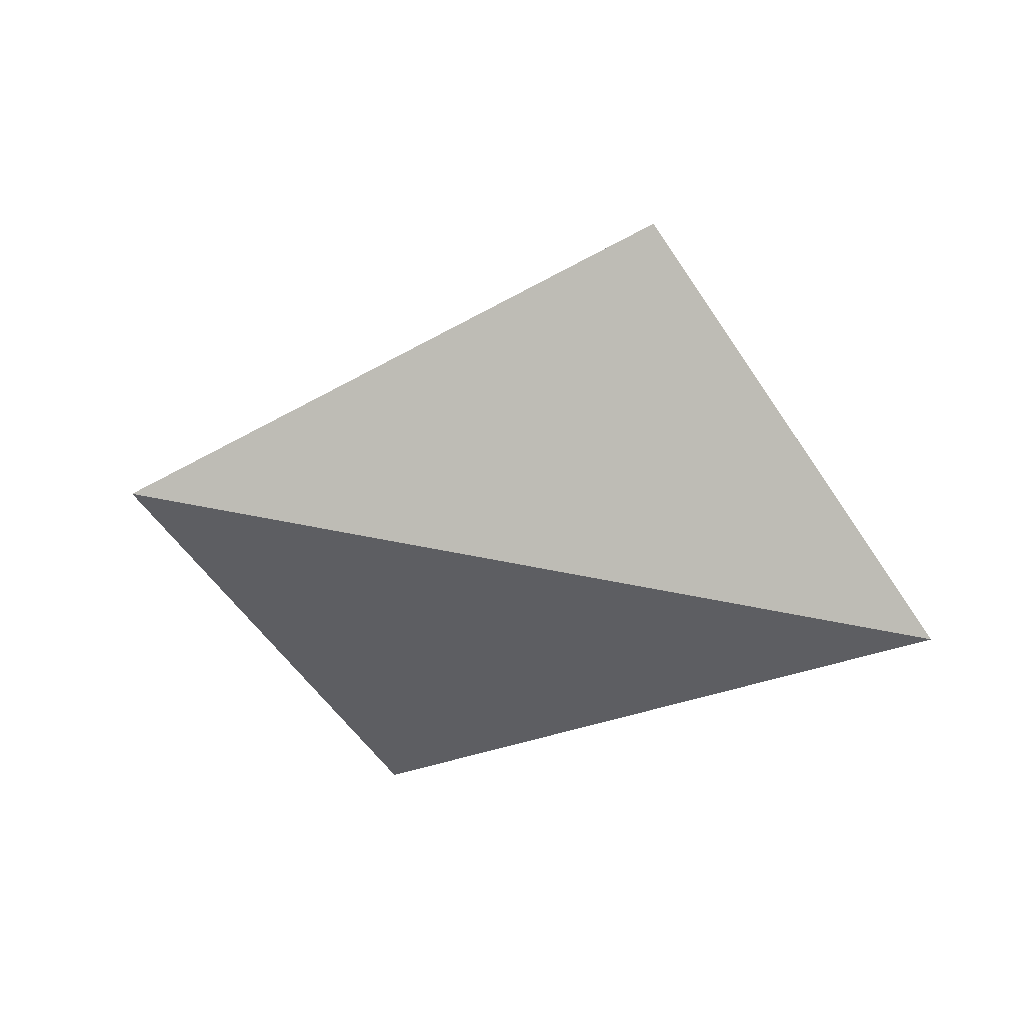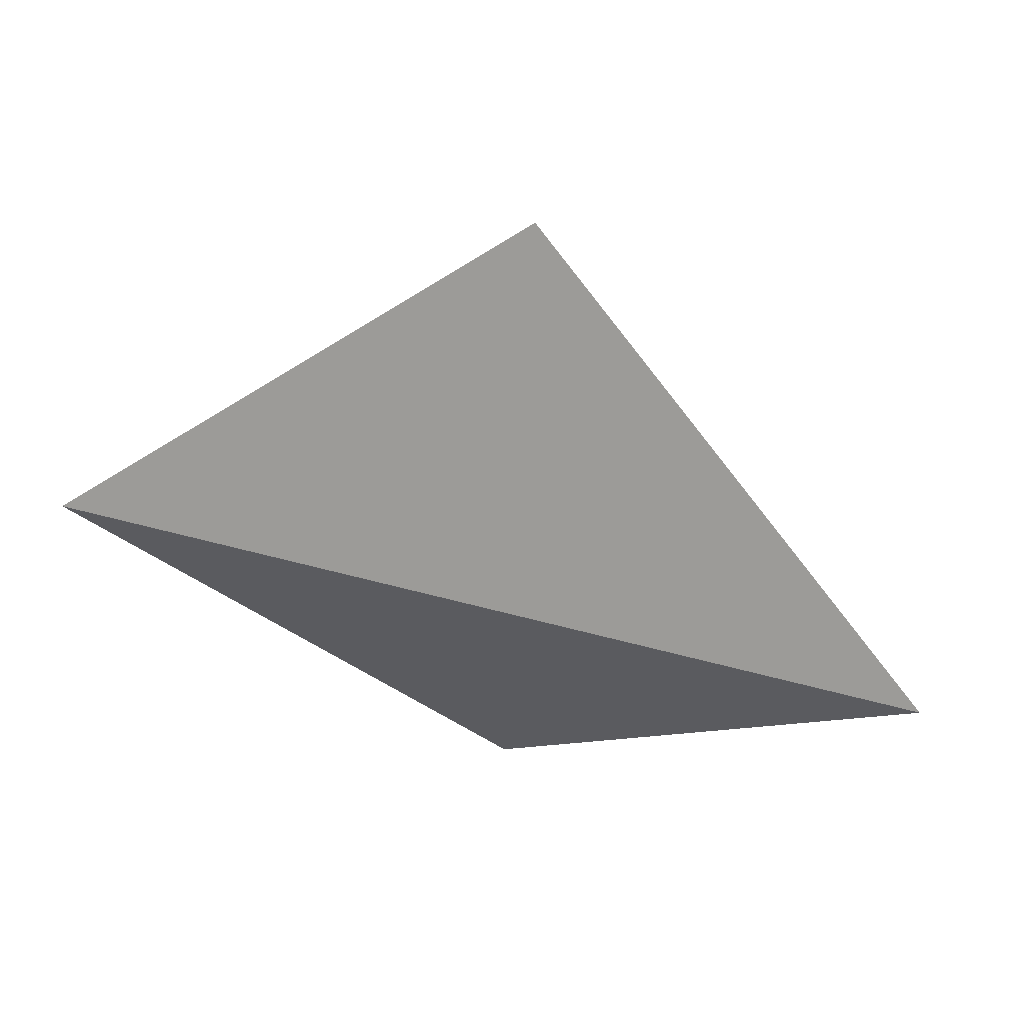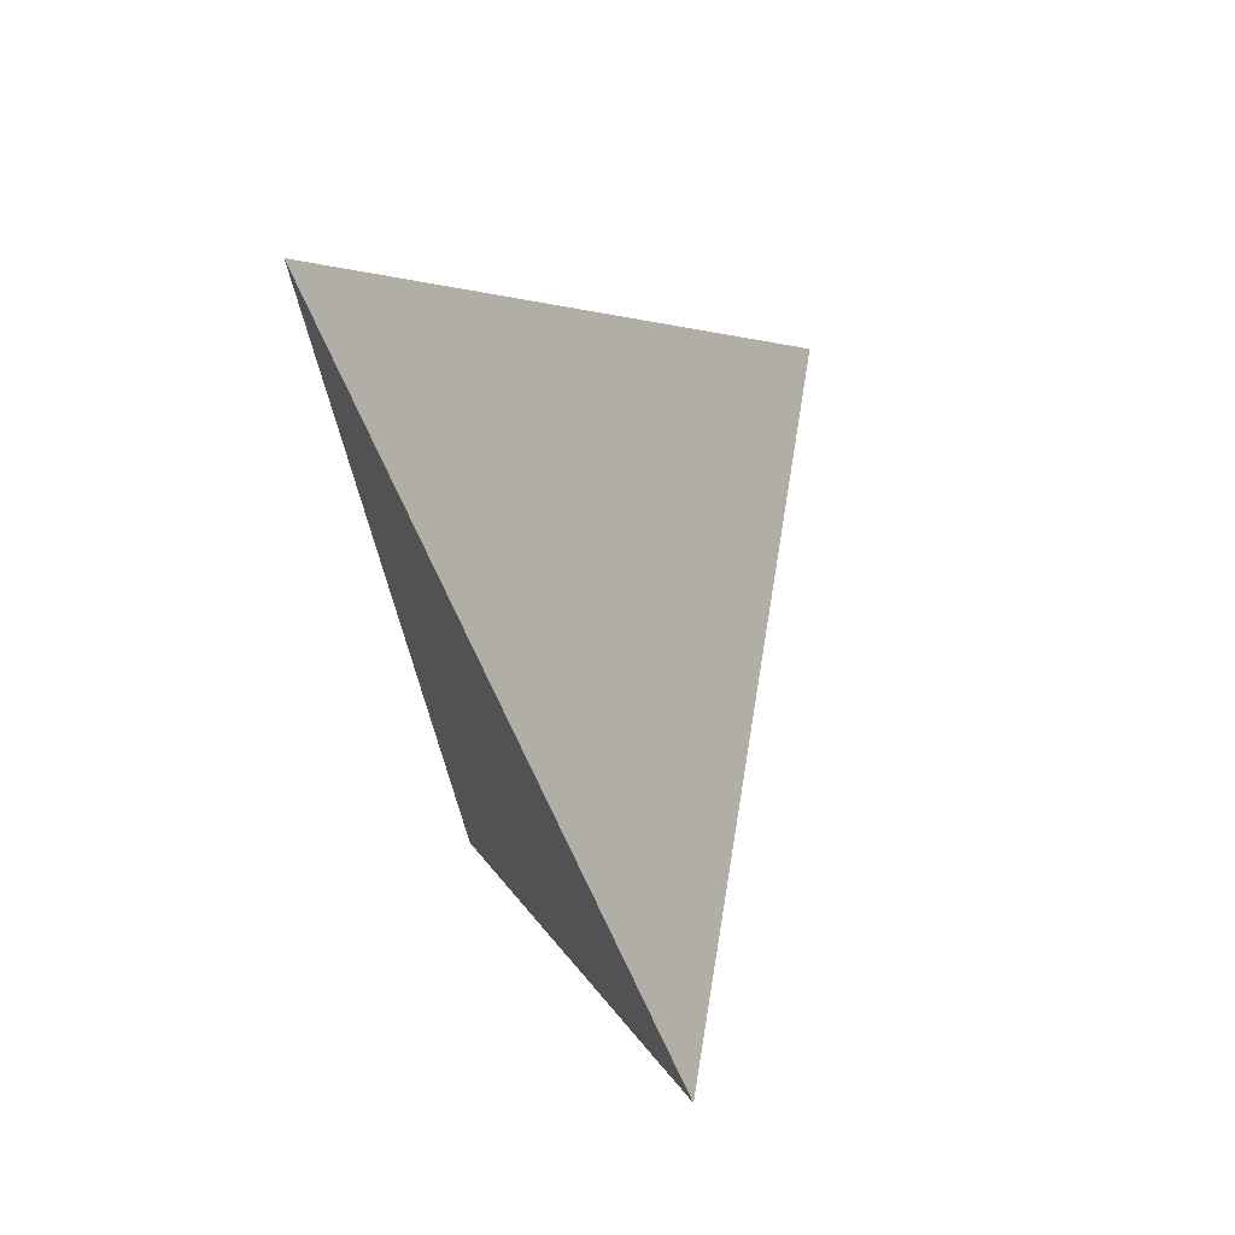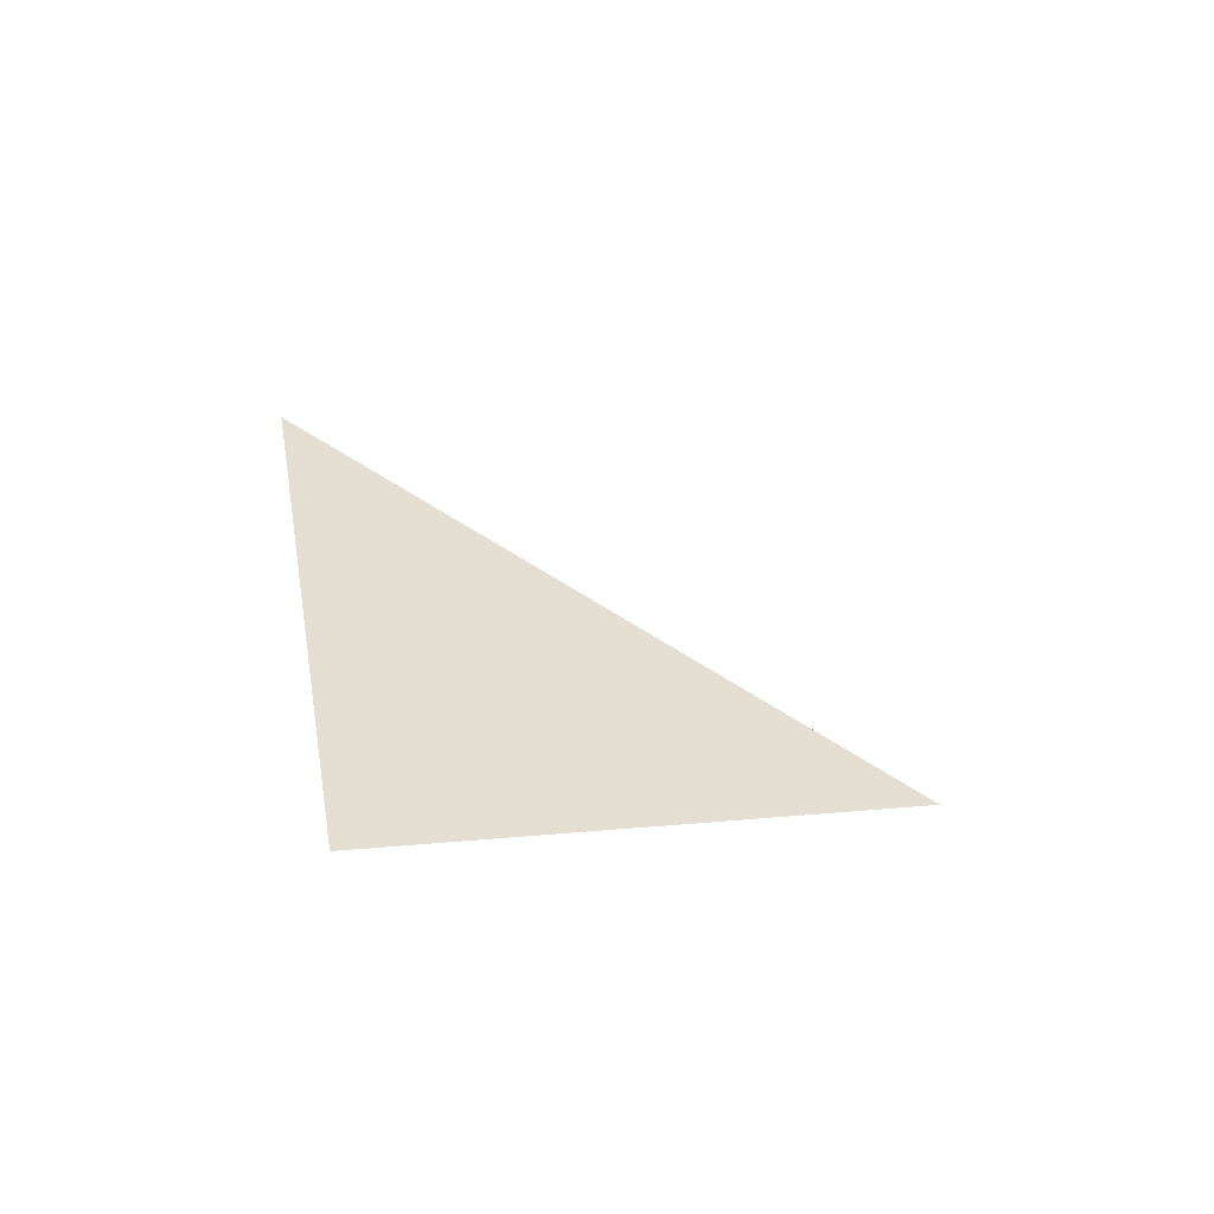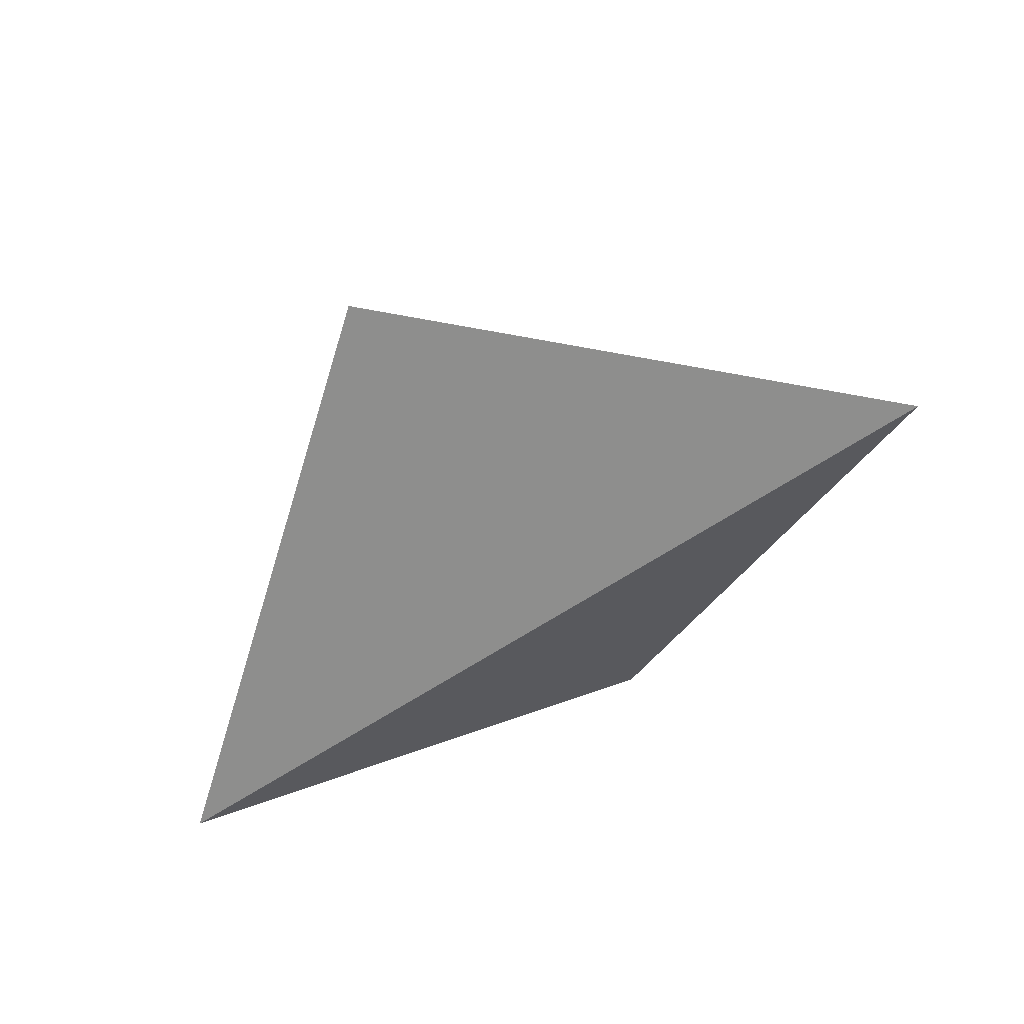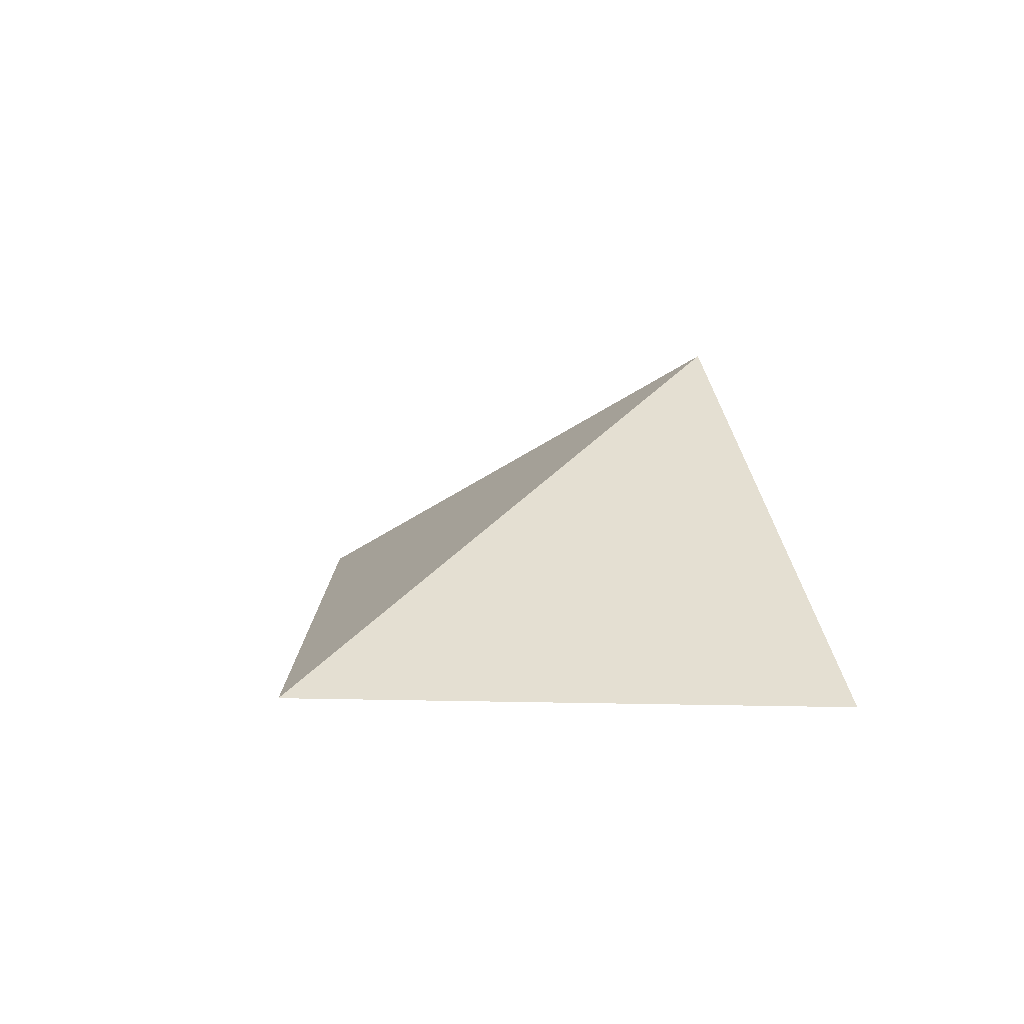
<metadata>
{"format":"obj","ext":"obj","renderer":"f3d","projection":"perspective","resolution":1024,"background":"white","views":[{"elev":-37.3,"azim":142.8,"up":"+Z"},{"elev":71.3,"azim":-157.5,"up":"+Y"},{"elev":69.8,"azim":-109.6,"up":"+Y"},{"elev":12.0,"azim":-88.4,"up":"+Z"},{"elev":-71.5,"azim":19.4,"up":"+Z"},{"elev":4.8,"azim":37.3,"up":"+Z"}]}
</metadata>
<code>
v 1.066 0.3714 -0.1792
v 0.7157 0.6682 0.1233
v 0.2795 0.5699 -0.1179
v 0.6177 0.1154 -0.1834
f 2 1 3
f 3 1 4
f 4 1 2
f 4 2 3

</code>
